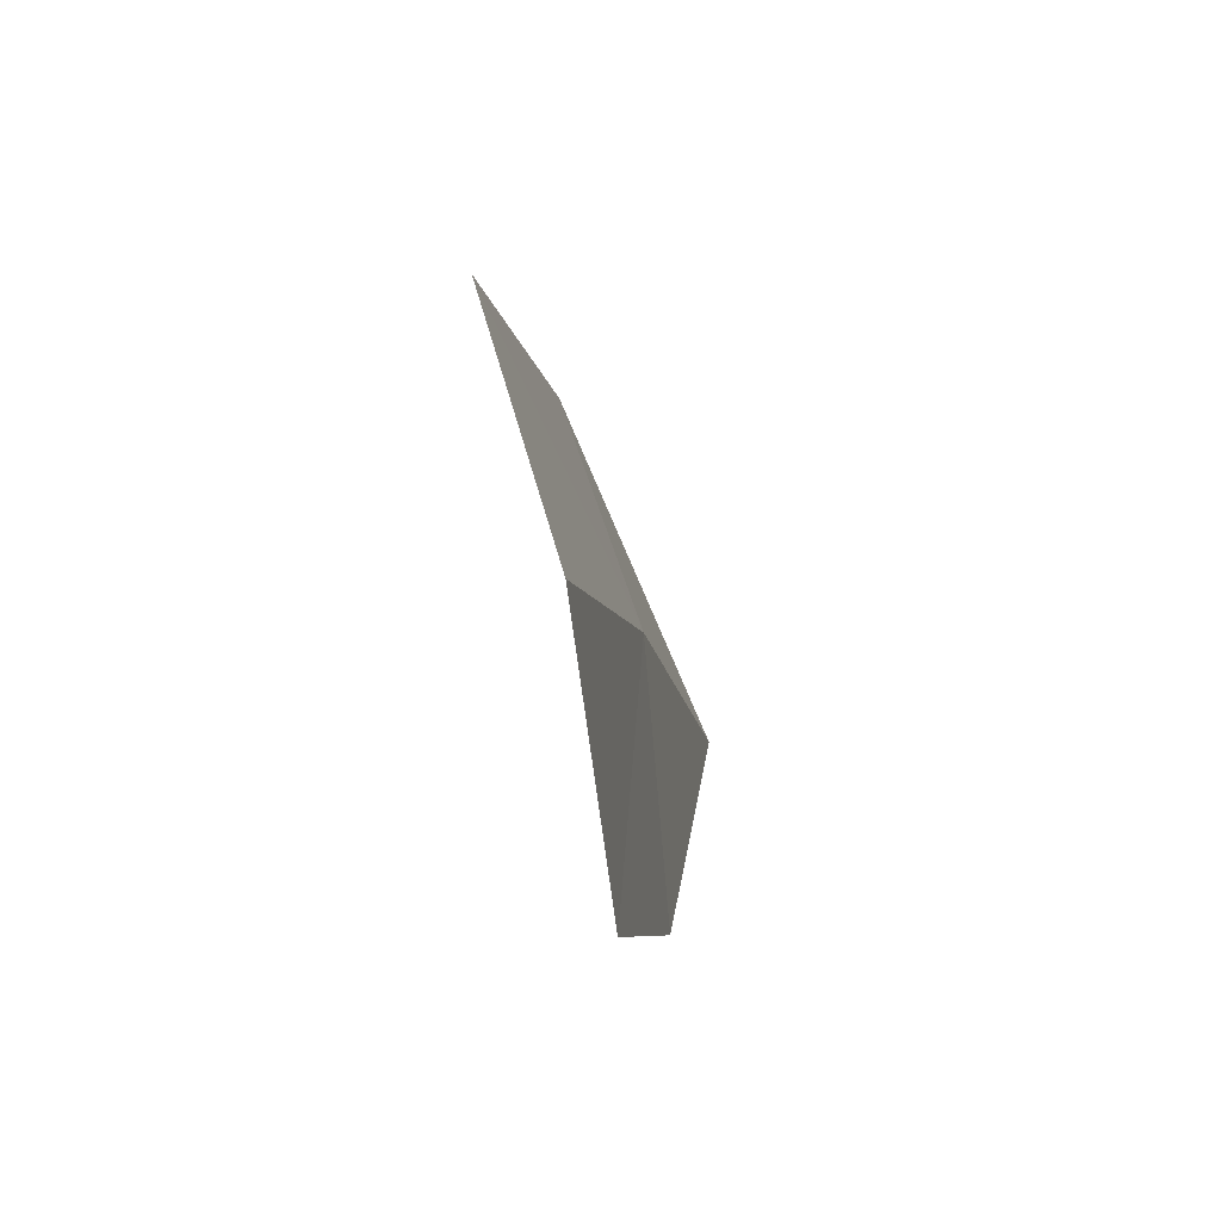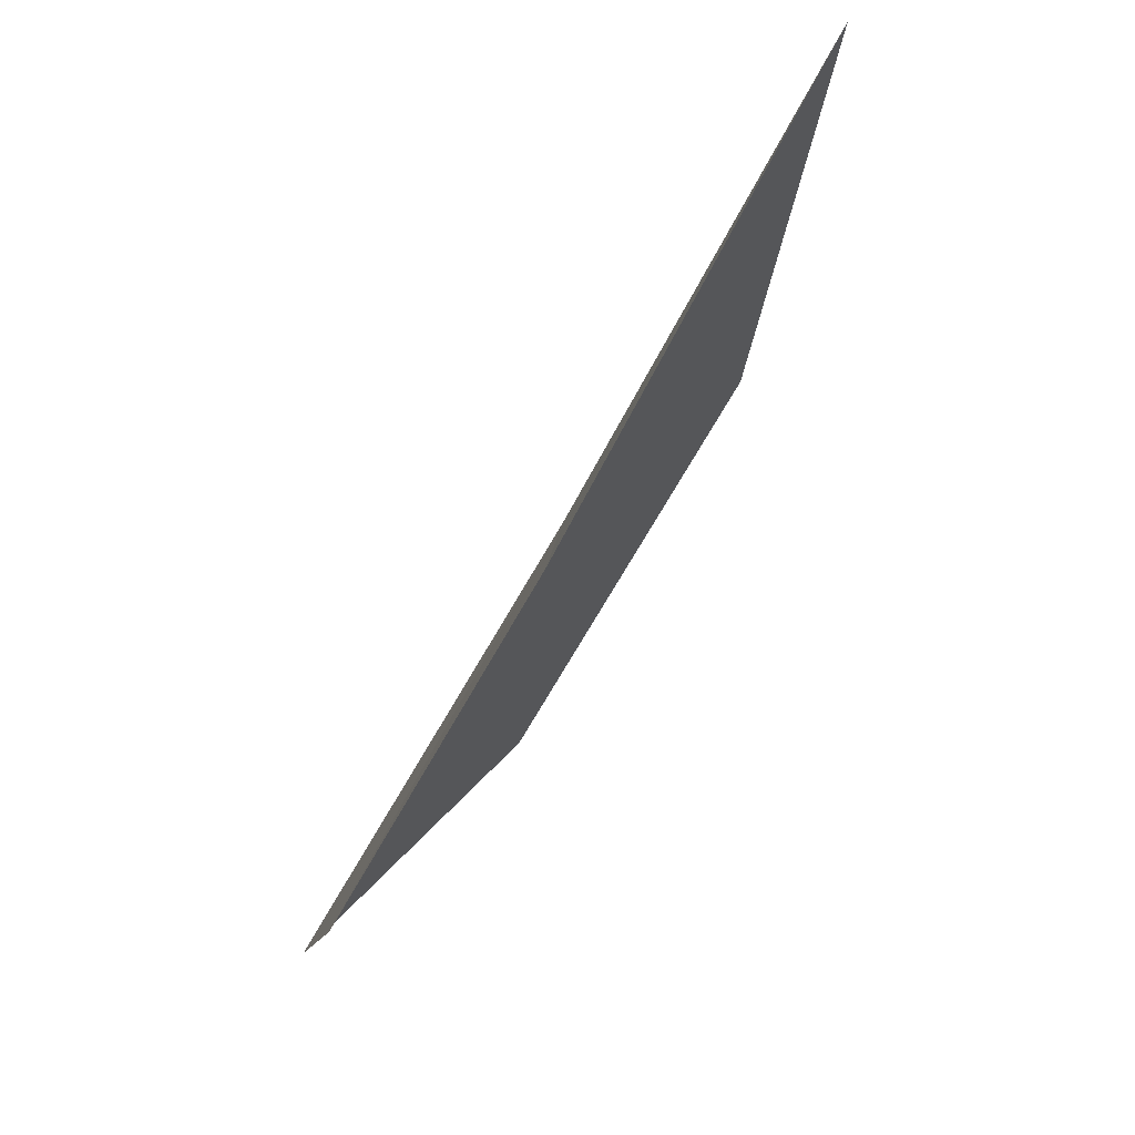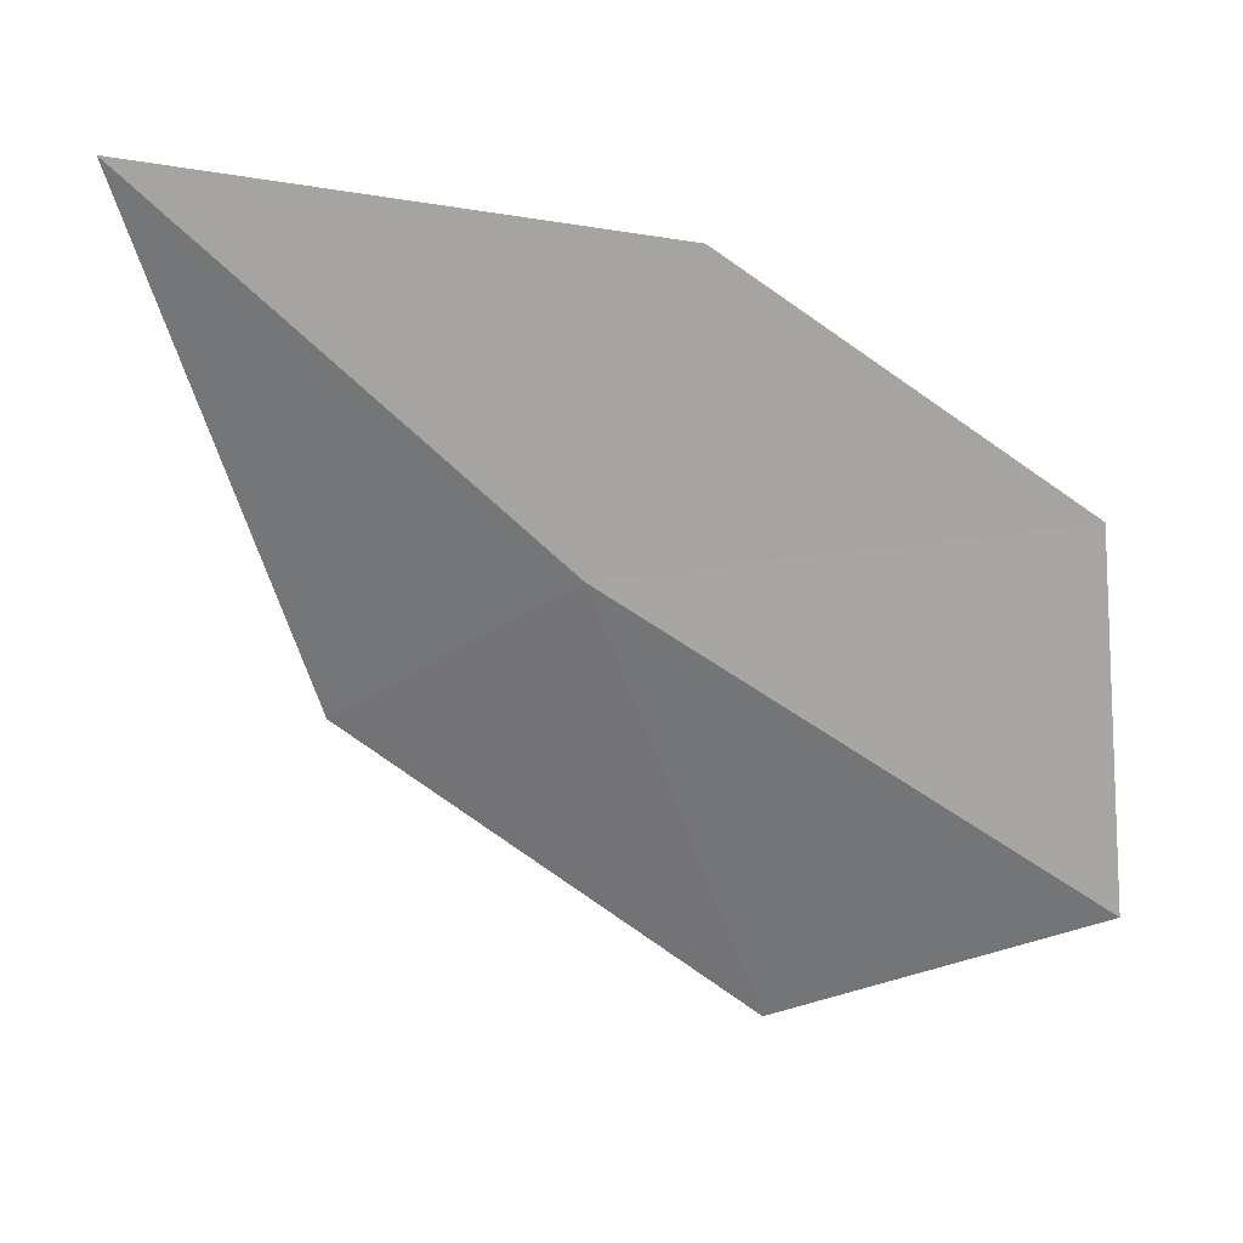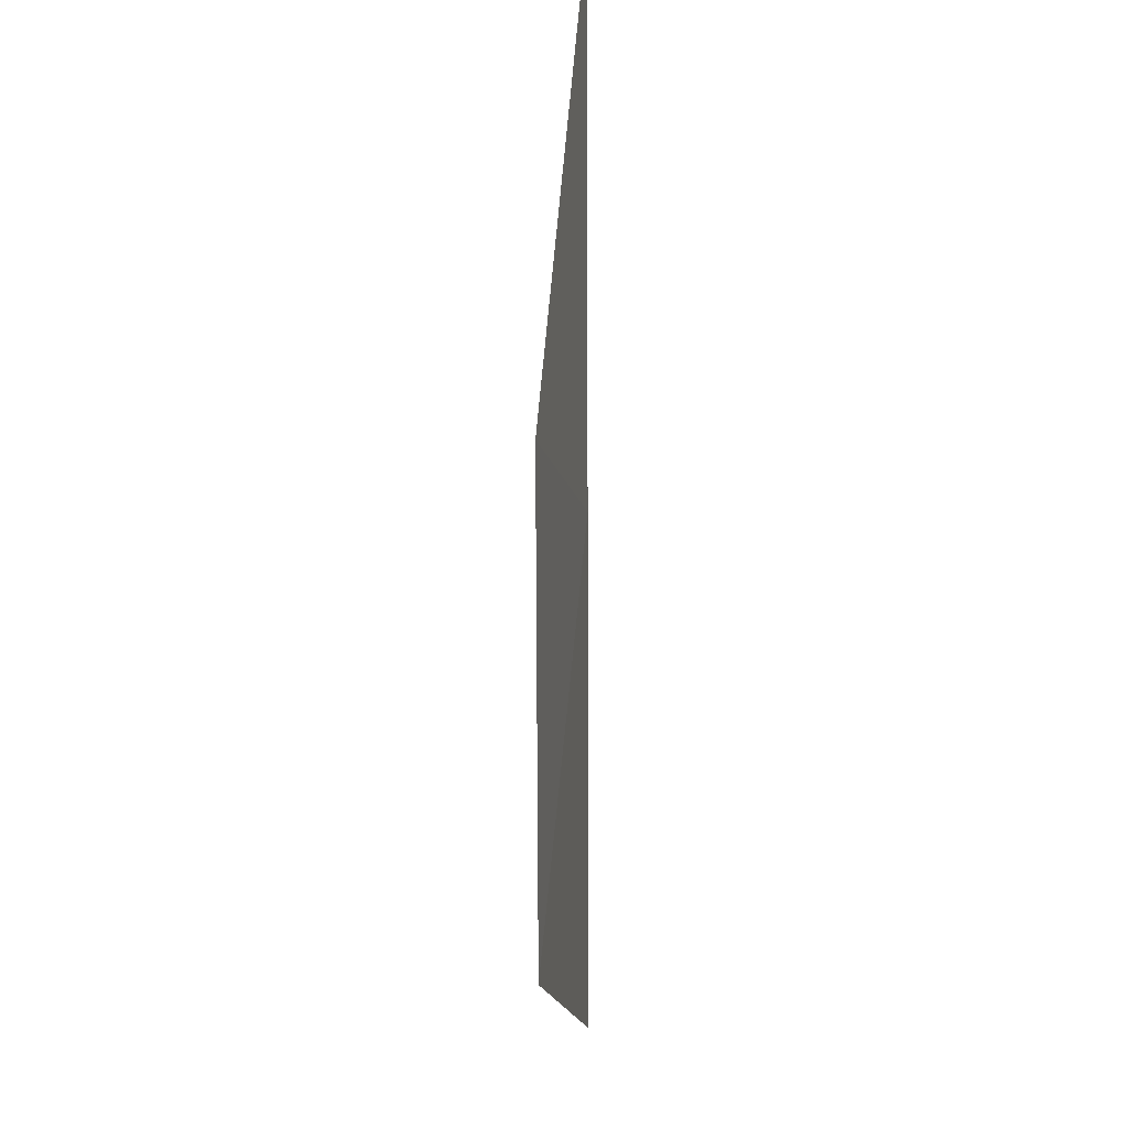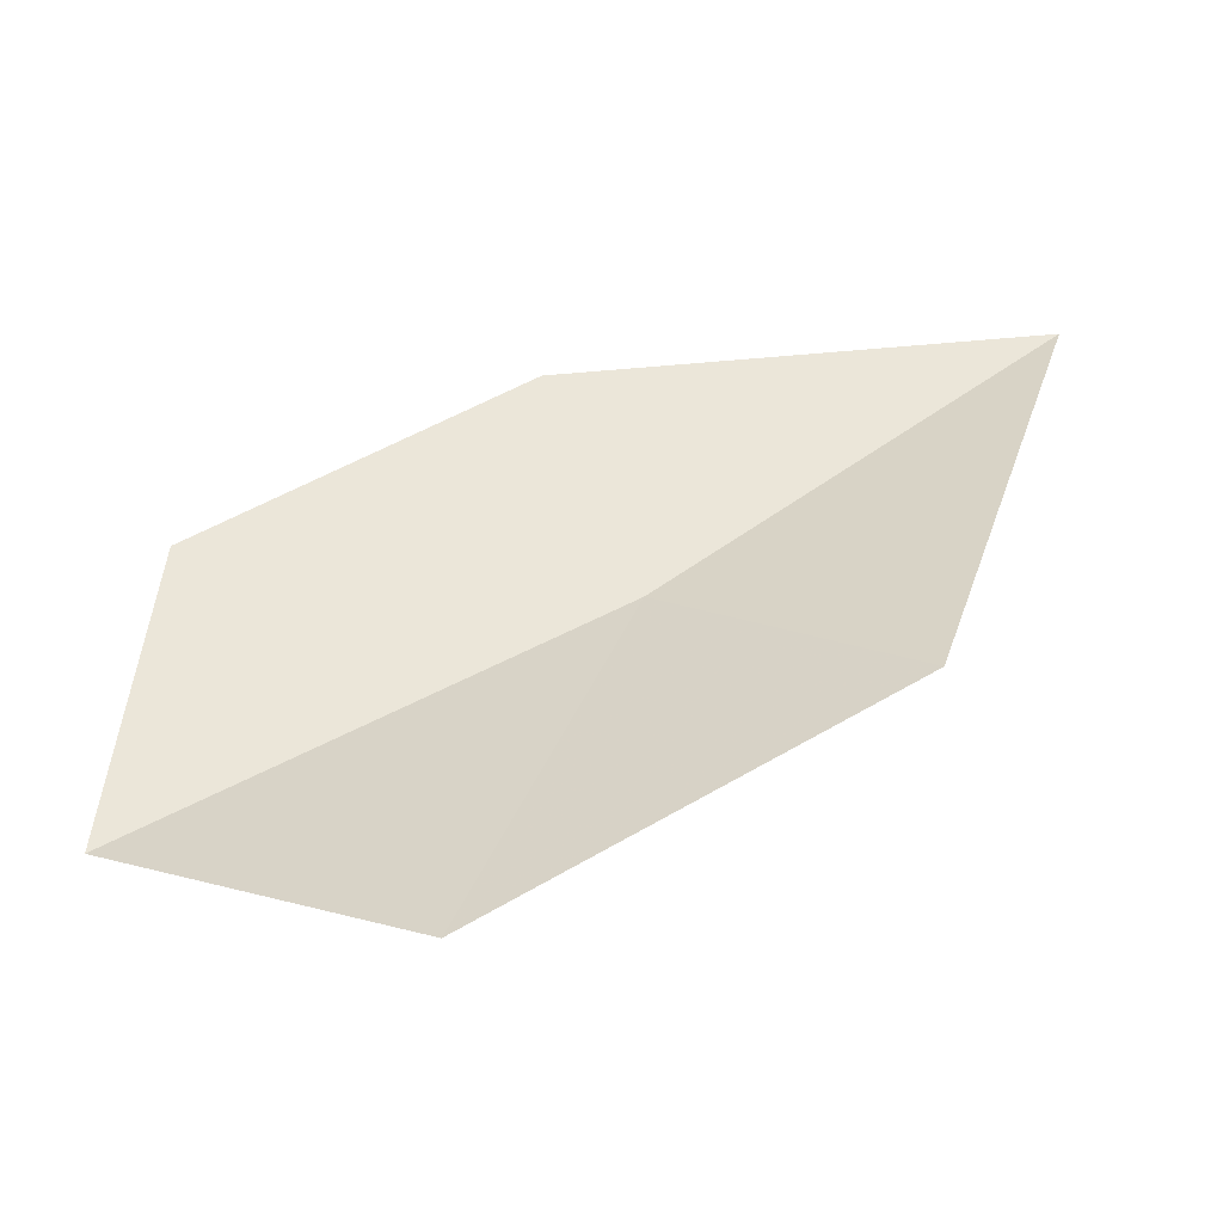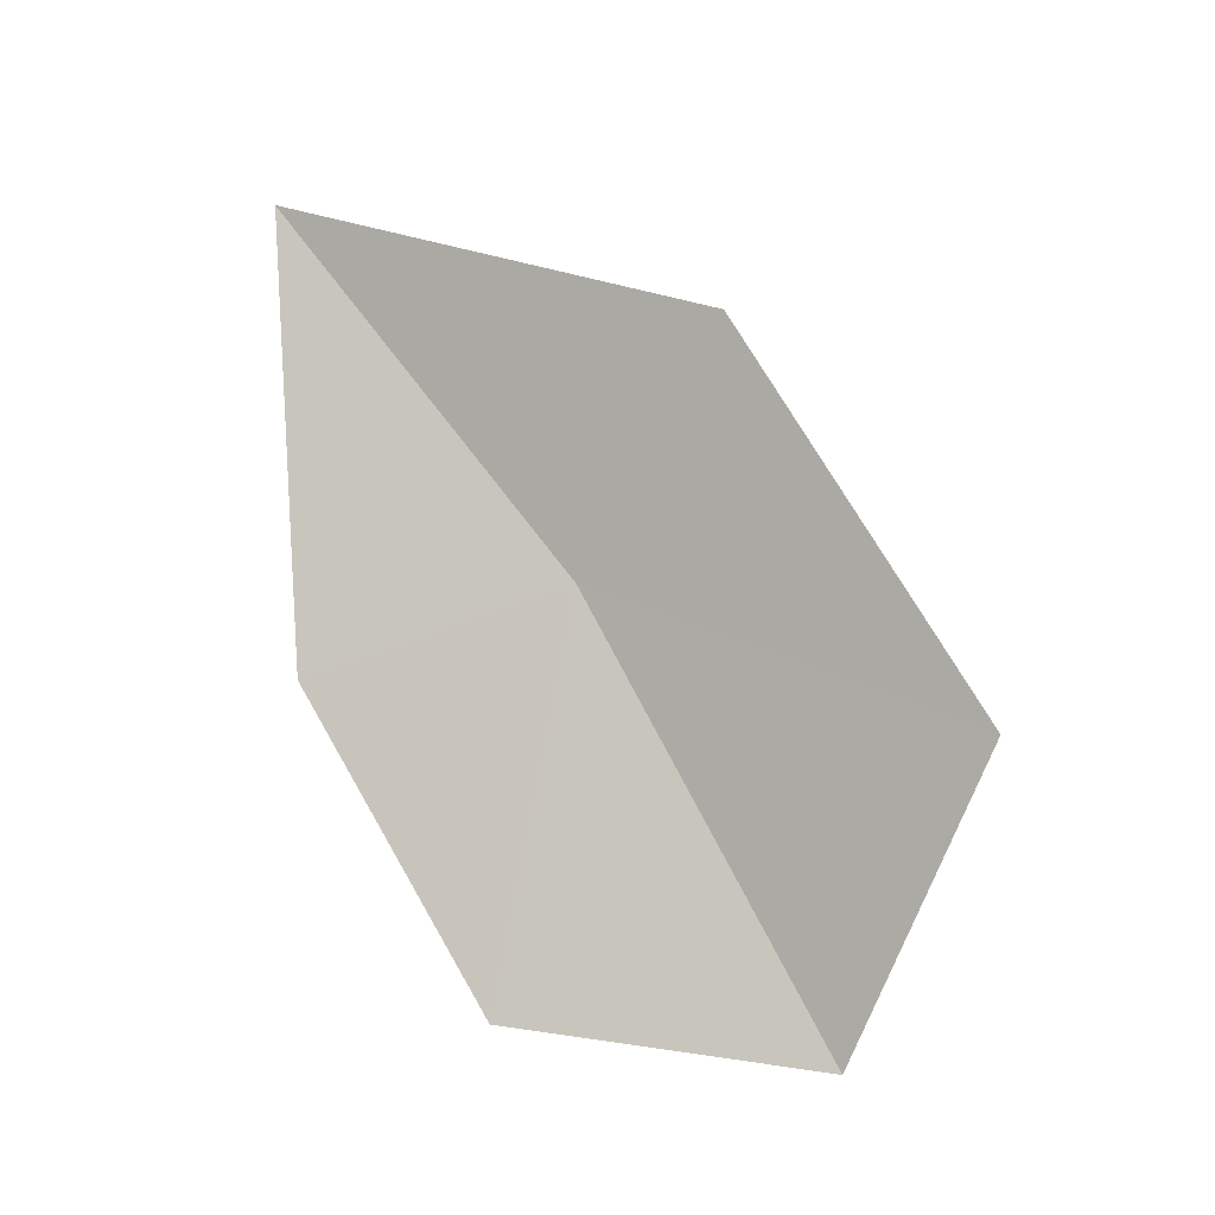
<metadata>
{"format":"obj","ext":"obj","renderer":"f3d","projection":"perspective","resolution":1024,"background":"white","views":[{"elev":-65.7,"azim":14.3,"up":"+Z"},{"elev":78.8,"azim":-145.8,"up":"+Y"},{"elev":22.5,"azim":102.0,"up":"+Y"},{"elev":-44.5,"azim":0.2,"up":"+Y"},{"elev":-49.1,"azim":-84.0,"up":"+Y"},{"elev":-4.5,"azim":-67.5,"up":"+Z"}]}
</metadata>
<code>
v 1.5 -1.228 23.04
v 1.427 -1.506 23.44
v 1.427 -1.928 22.79
v 1.5 -0.6682 23.7
v 1.5 -1.664 22.28
v 1.427 -0.7643 22.89
v 1.427 -1.114 22.34
f 1 3 2
f 1 5 3
f 1 4 6
f 1 7 5
f 1 6 7
f 1 2 4

</code>
